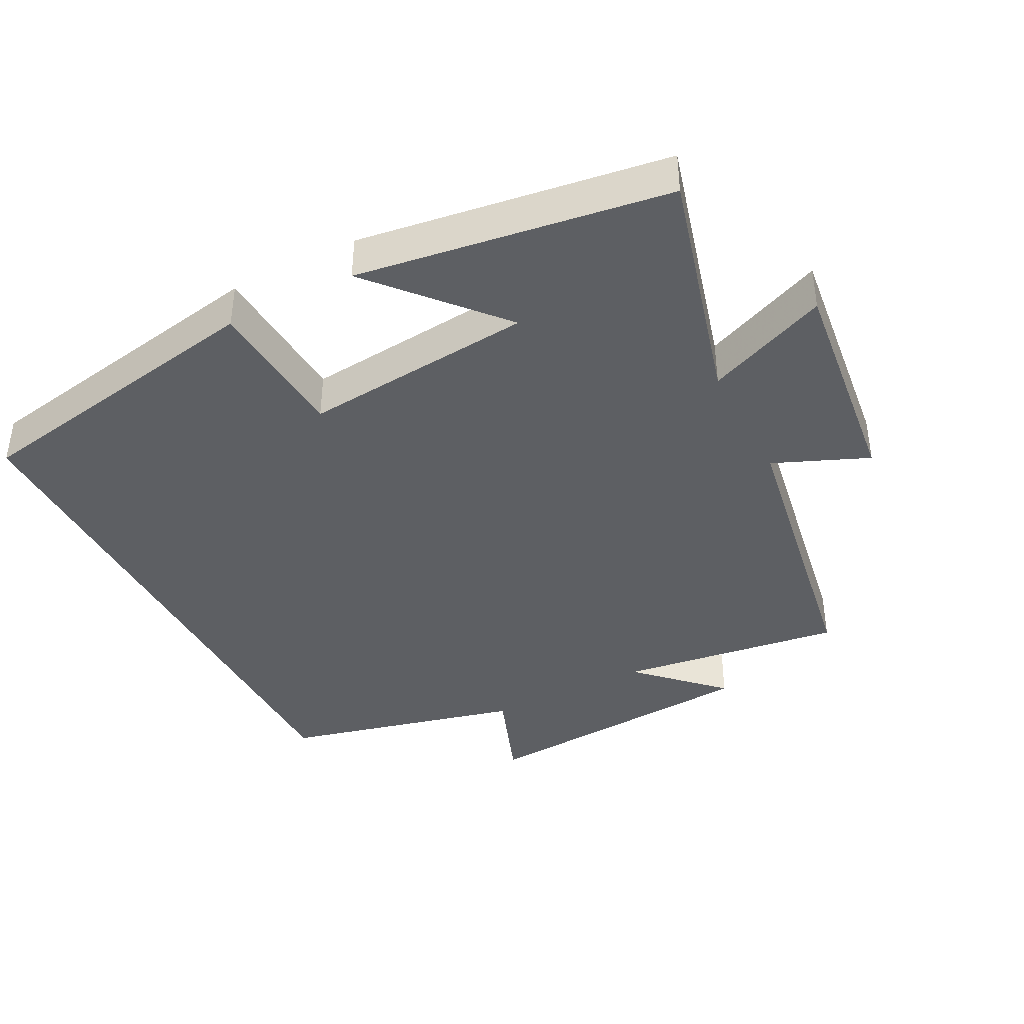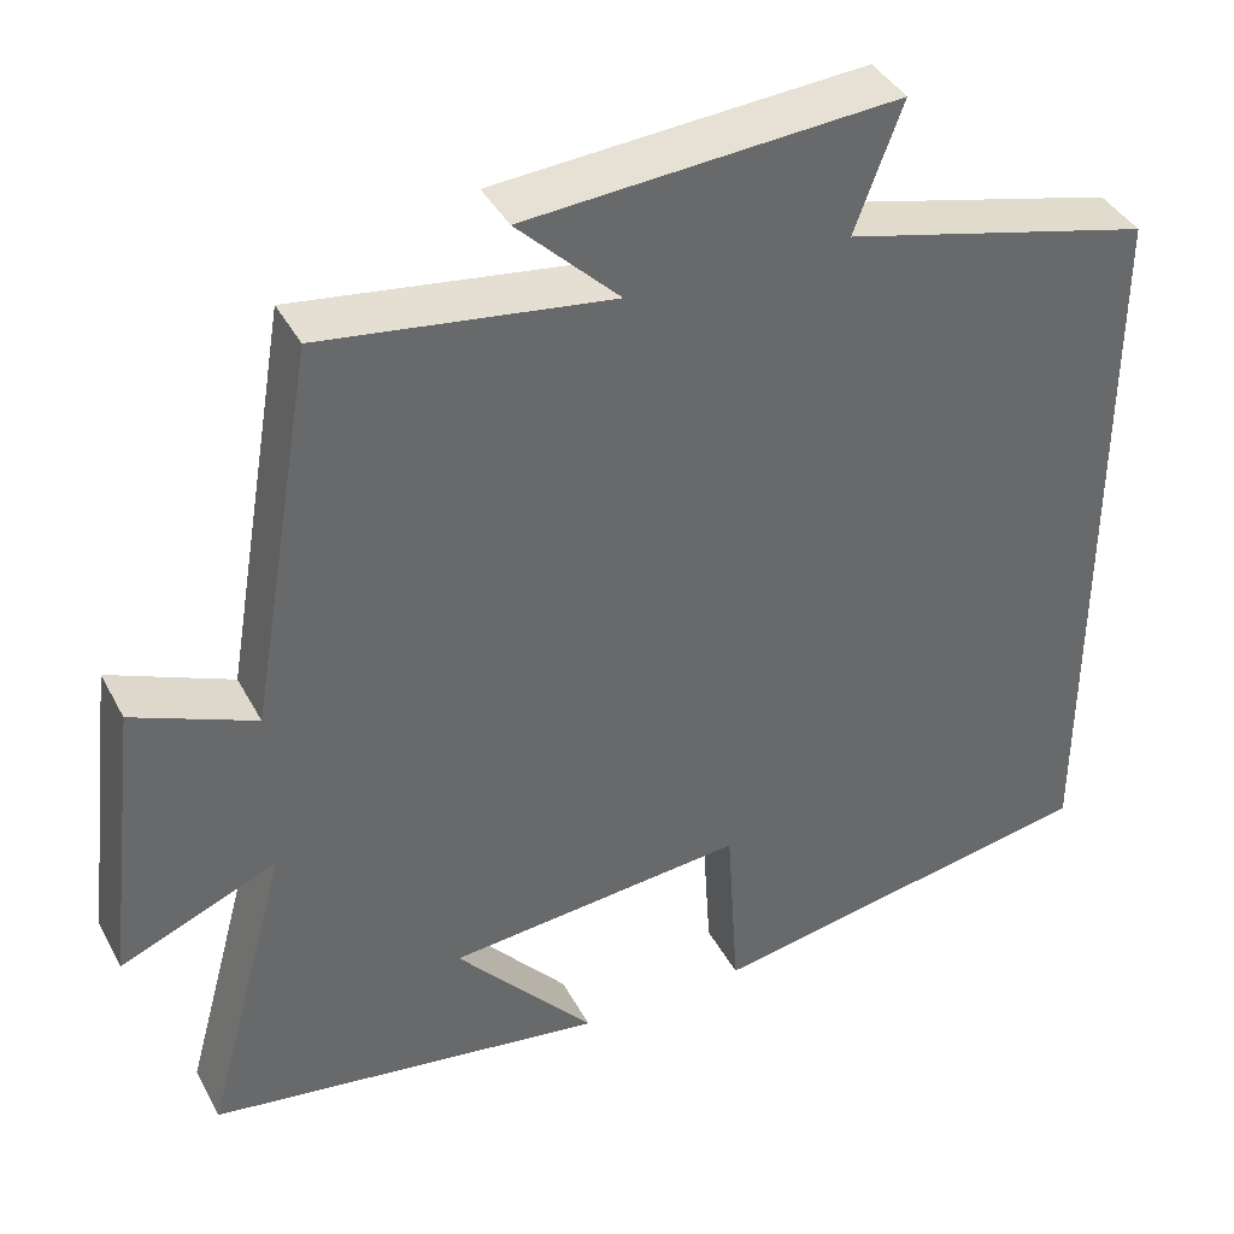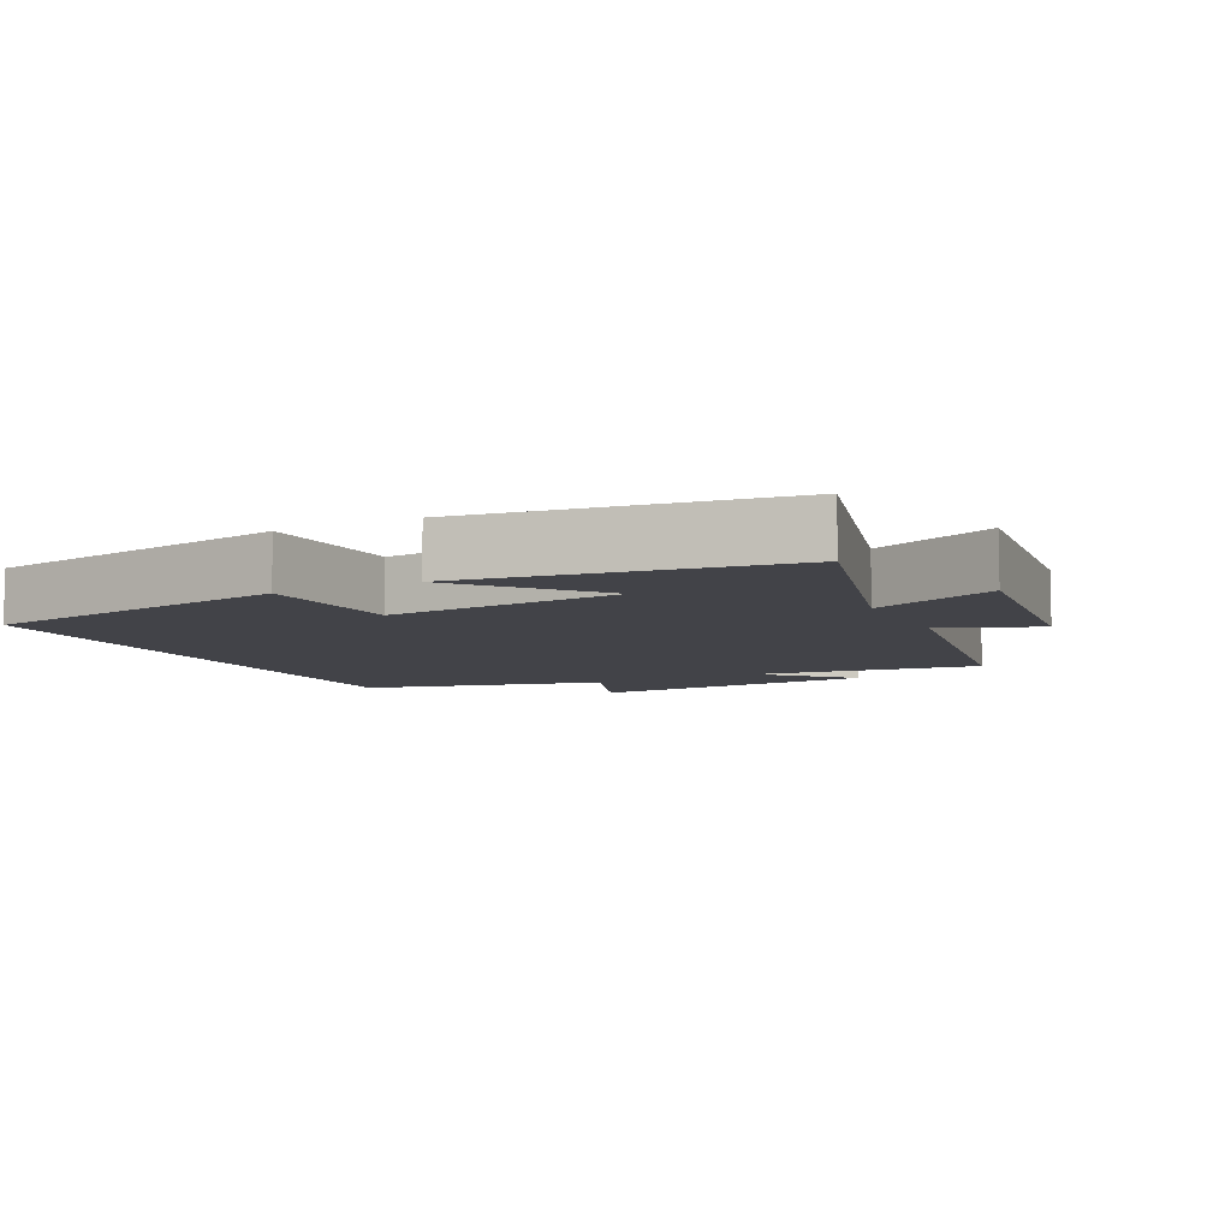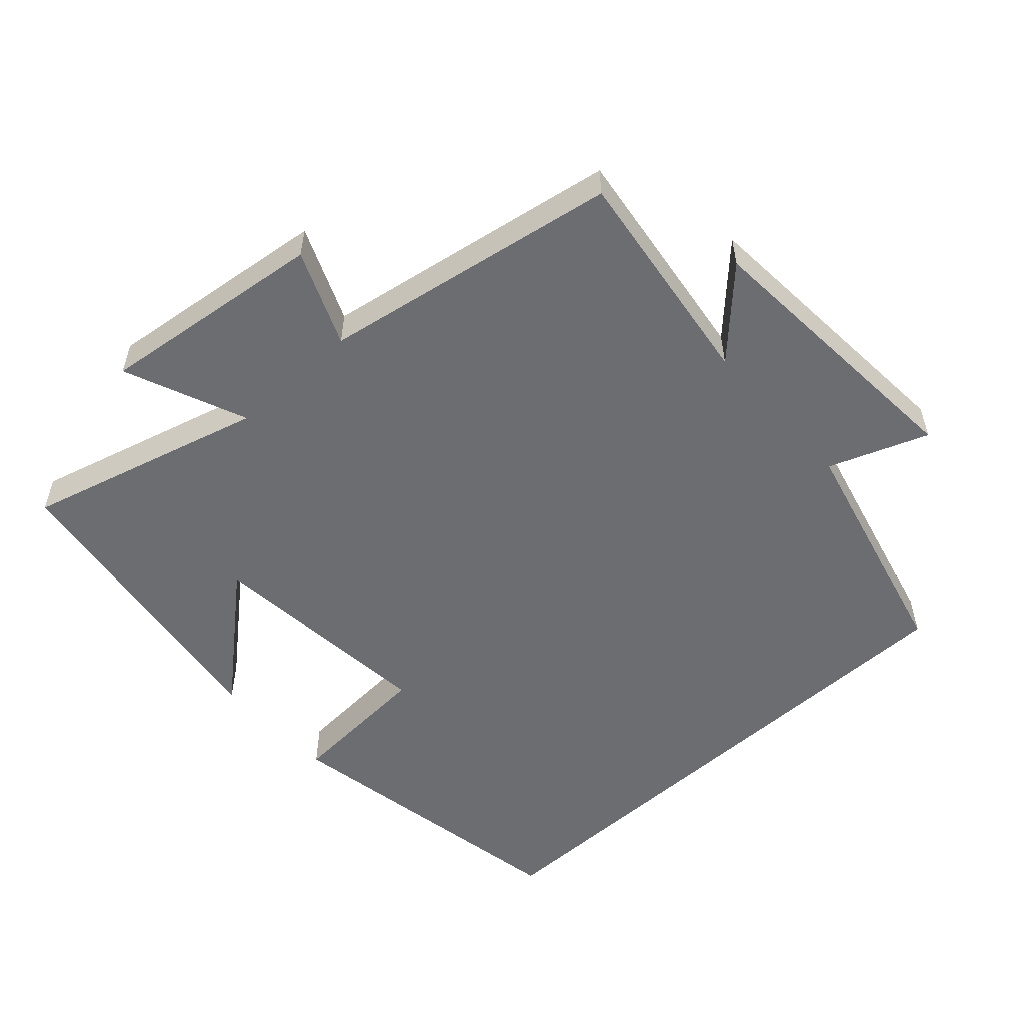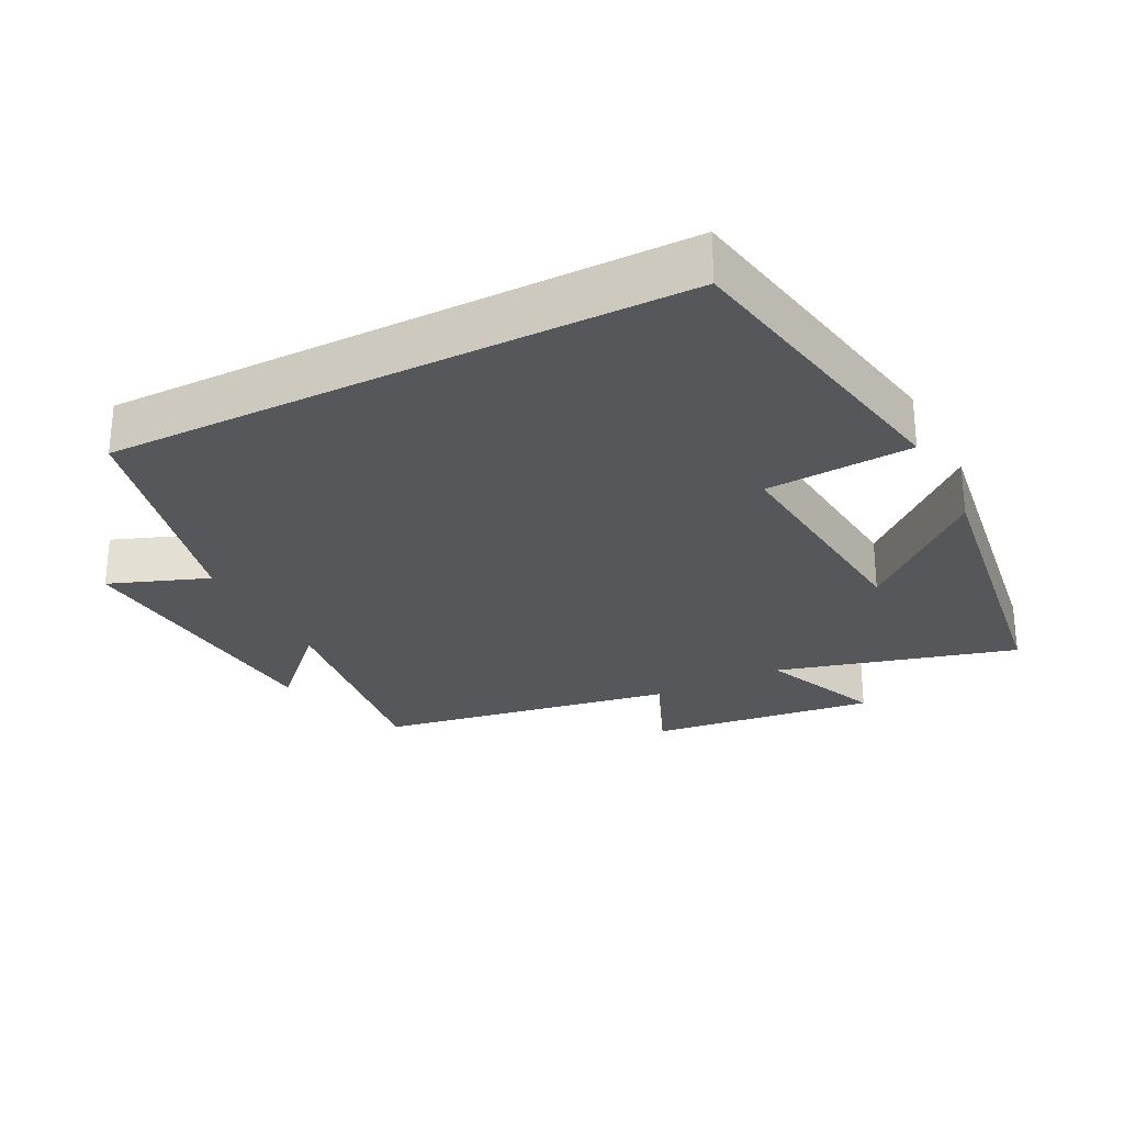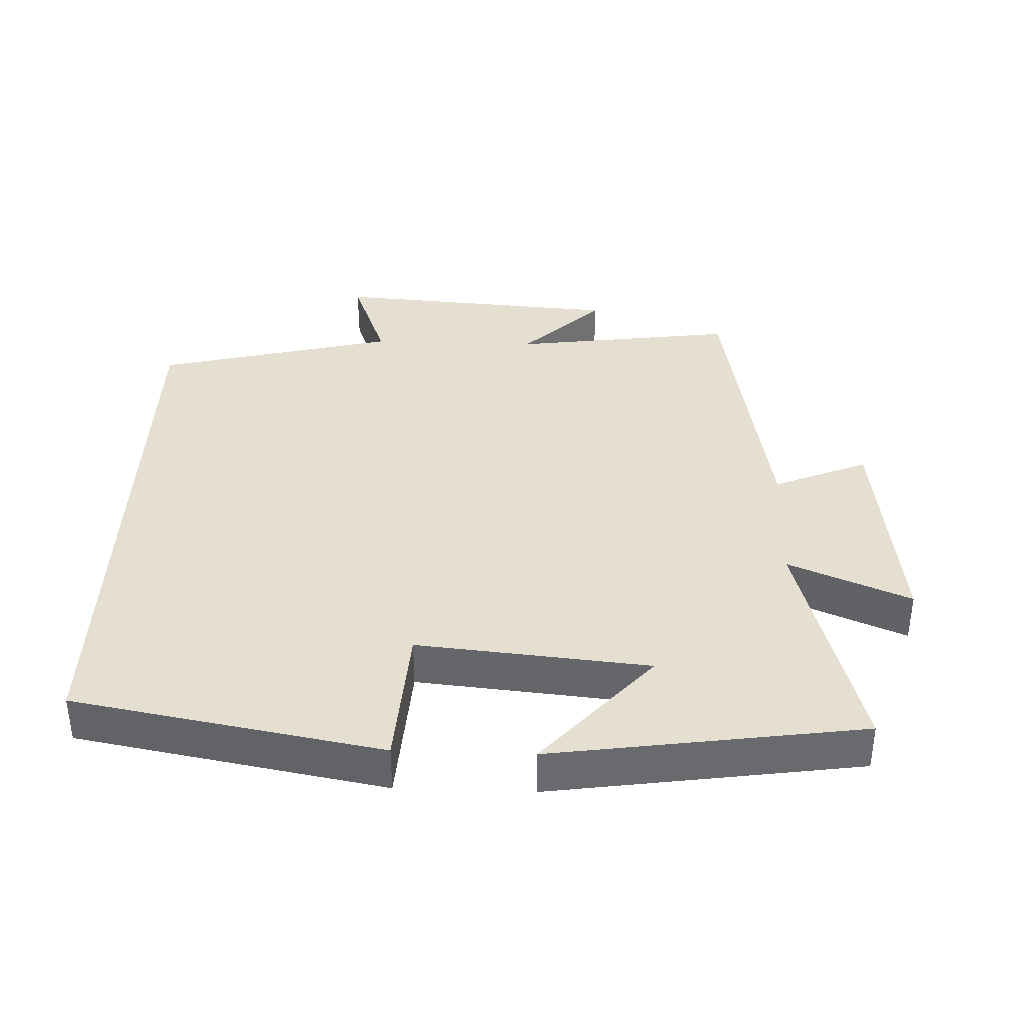
<metadata>
{"format":"obj","ext":"obj","renderer":"f3d","projection":"perspective","resolution":1024,"background":"white","views":[{"elev":-40.2,"azim":-152.6,"up":"+Y"},{"elev":39.7,"azim":-25.8,"up":"+Z"},{"elev":-7.6,"azim":-153.4,"up":"+Y"},{"elev":-54.0,"azim":-47.7,"up":"+Y"},{"elev":-27.1,"azim":117.1,"up":"+Y"},{"elev":37.3,"azim":-177.9,"up":"+Y"}]}
</metadata>
<code>
v 0.5 0.07 -0.419
v 0.051 0.07 -0.5
v 0.037 0.07 -0.287
v -0.301 0.07 -0.319
v -0.143 0.07 -0.5
v -0.595 0.07 -0.434
v -0.5 0.07 -0.086
v -0.678 0.07 -0.16
v -0.638 0.07 0.17
v -0.5 0.07 0.112
v -0.426 0.07 0.545
v -0.099 0.07 0.5
v -0.215 0.07 0.614
v 0.205 0.07 0.644
v 0.151 0.07 0.5
v 0.5 0.07 0.413
v 0.5 0 -0.419
v 0.051 0 -0.5
v 0.037 0 -0.287
v -0.301 0 -0.319
v -0.143 0 -0.5
v -0.595 0 -0.434
v -0.5 0 -0.086
v -0.678 0 -0.16
v -0.638 0 0.17
v -0.5 0 0.112
v -0.426 0 0.545
v -0.099 0 0.5
v -0.215 0 0.614
v 0.205 0 0.644
v 0.151 0 0.5
v 0.5 0 0.413
f 15 16 1 2
f 12 13 14 15
f 10 11 12
f 10 12 15
f 7 8 9 10
f 7 10 15
f 4 5 6
f 4 6 7 15
f 15 2 3
f 3 4 15
f 18 17 32 31
f 31 30 29 28
f 28 27 26
f 31 28 26
f 26 25 24 23
f 31 26 23
f 22 21 20
f 31 23 22 20
f 19 18 31
f 31 20 19
f 1 17 18 2
f 2 18 19 3
f 3 19 20 4
f 4 20 21 5
f 5 21 22 6
f 6 22 23 7
f 7 23 24 8
f 8 24 25 9
f 9 25 26 10
f 10 26 27 11
f 11 27 28 12
f 12 28 29 13
f 13 29 30 14
f 14 30 31 15
f 15 31 32 16
f 16 32 17 1

</code>
